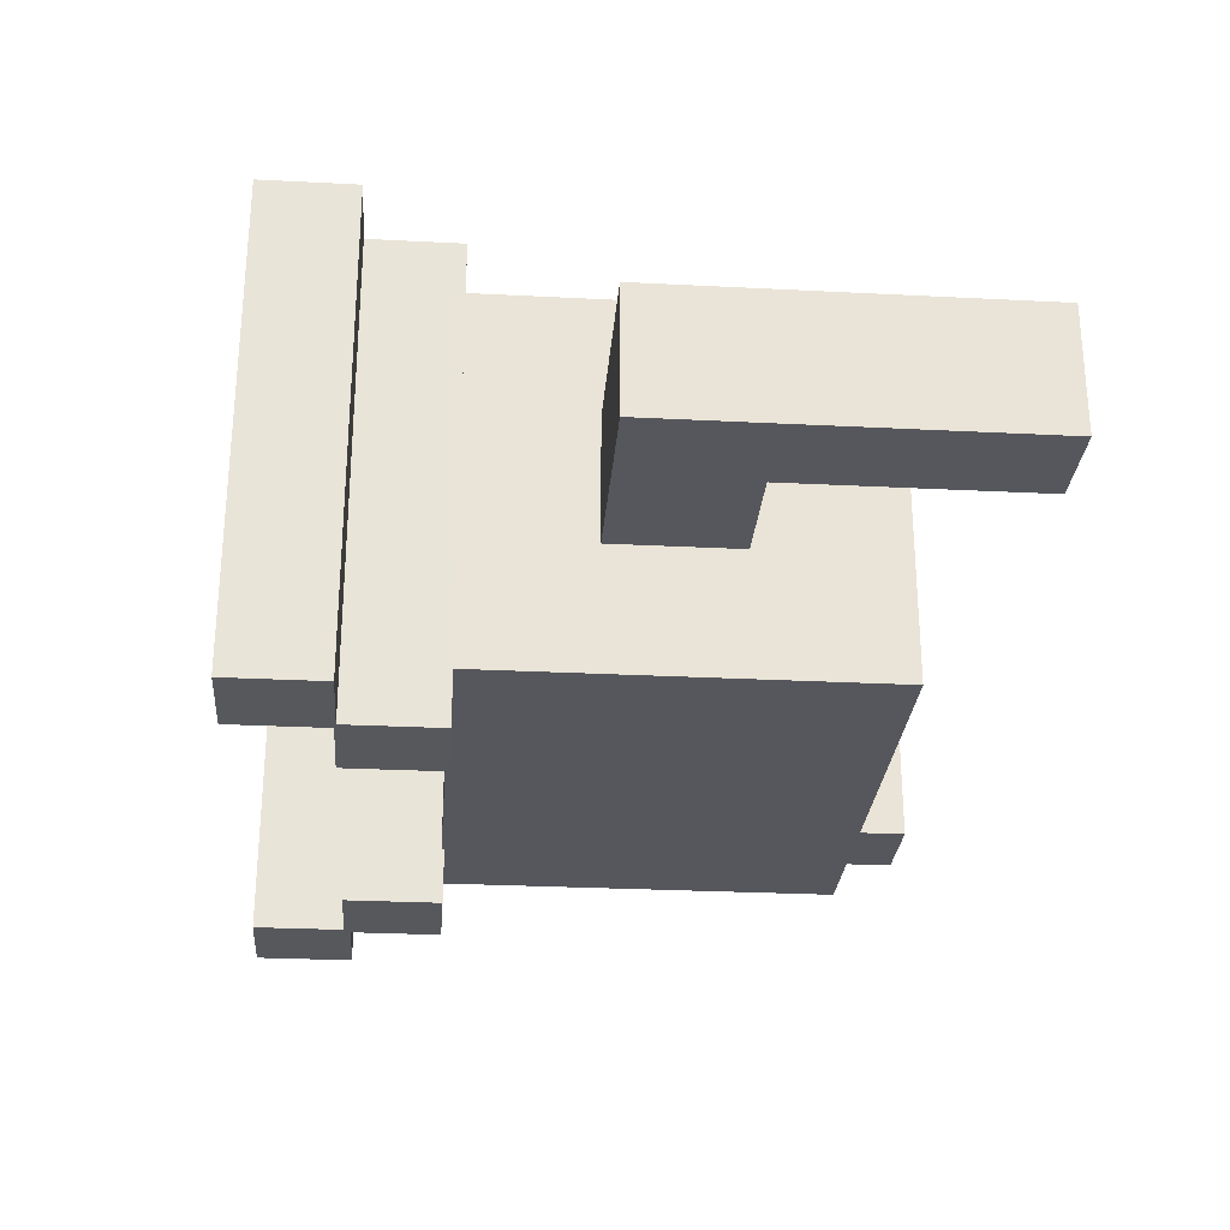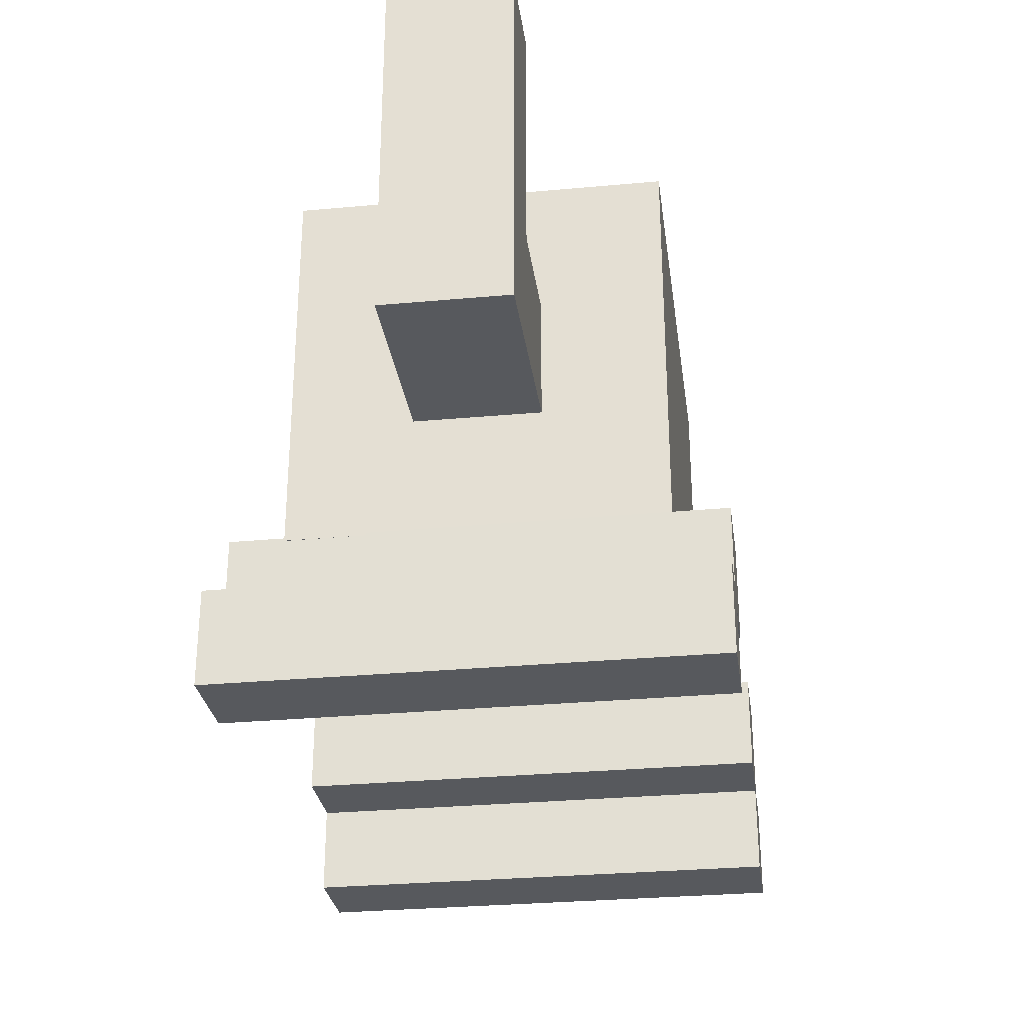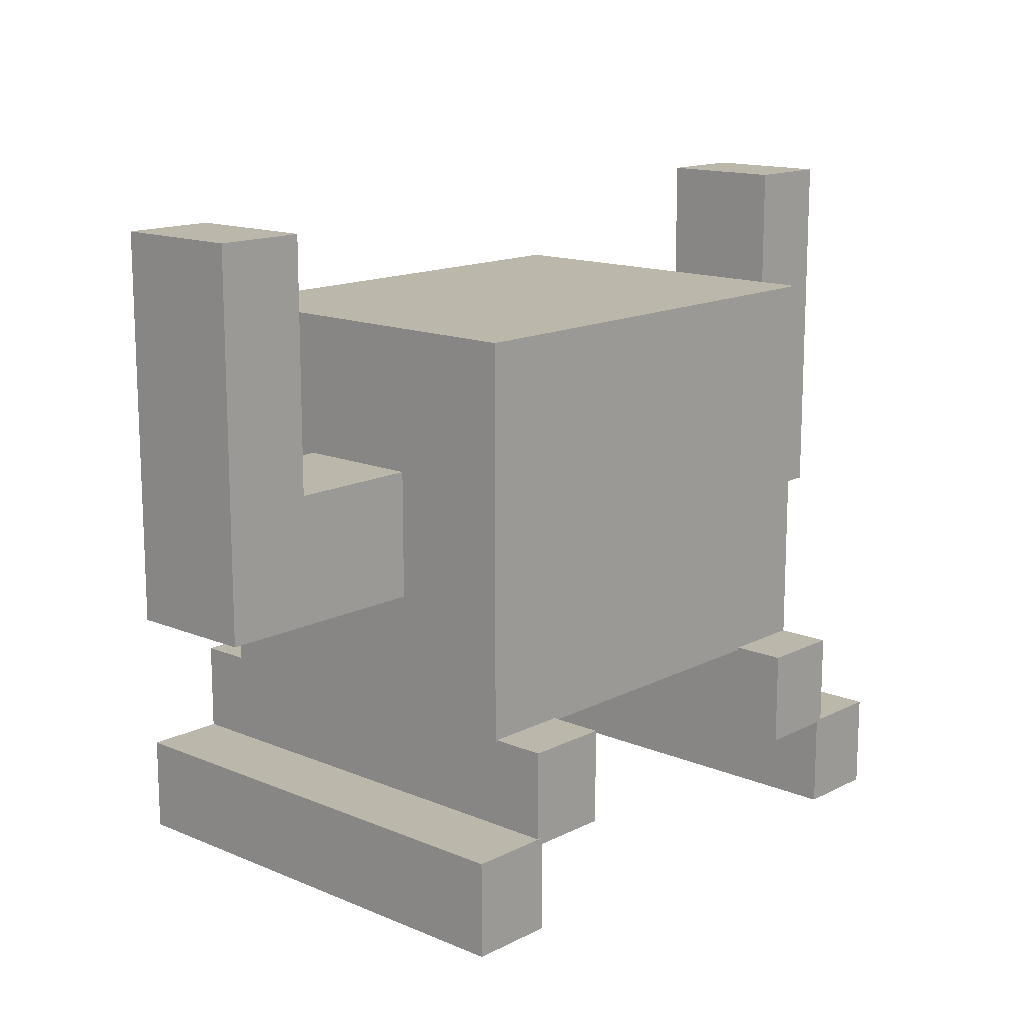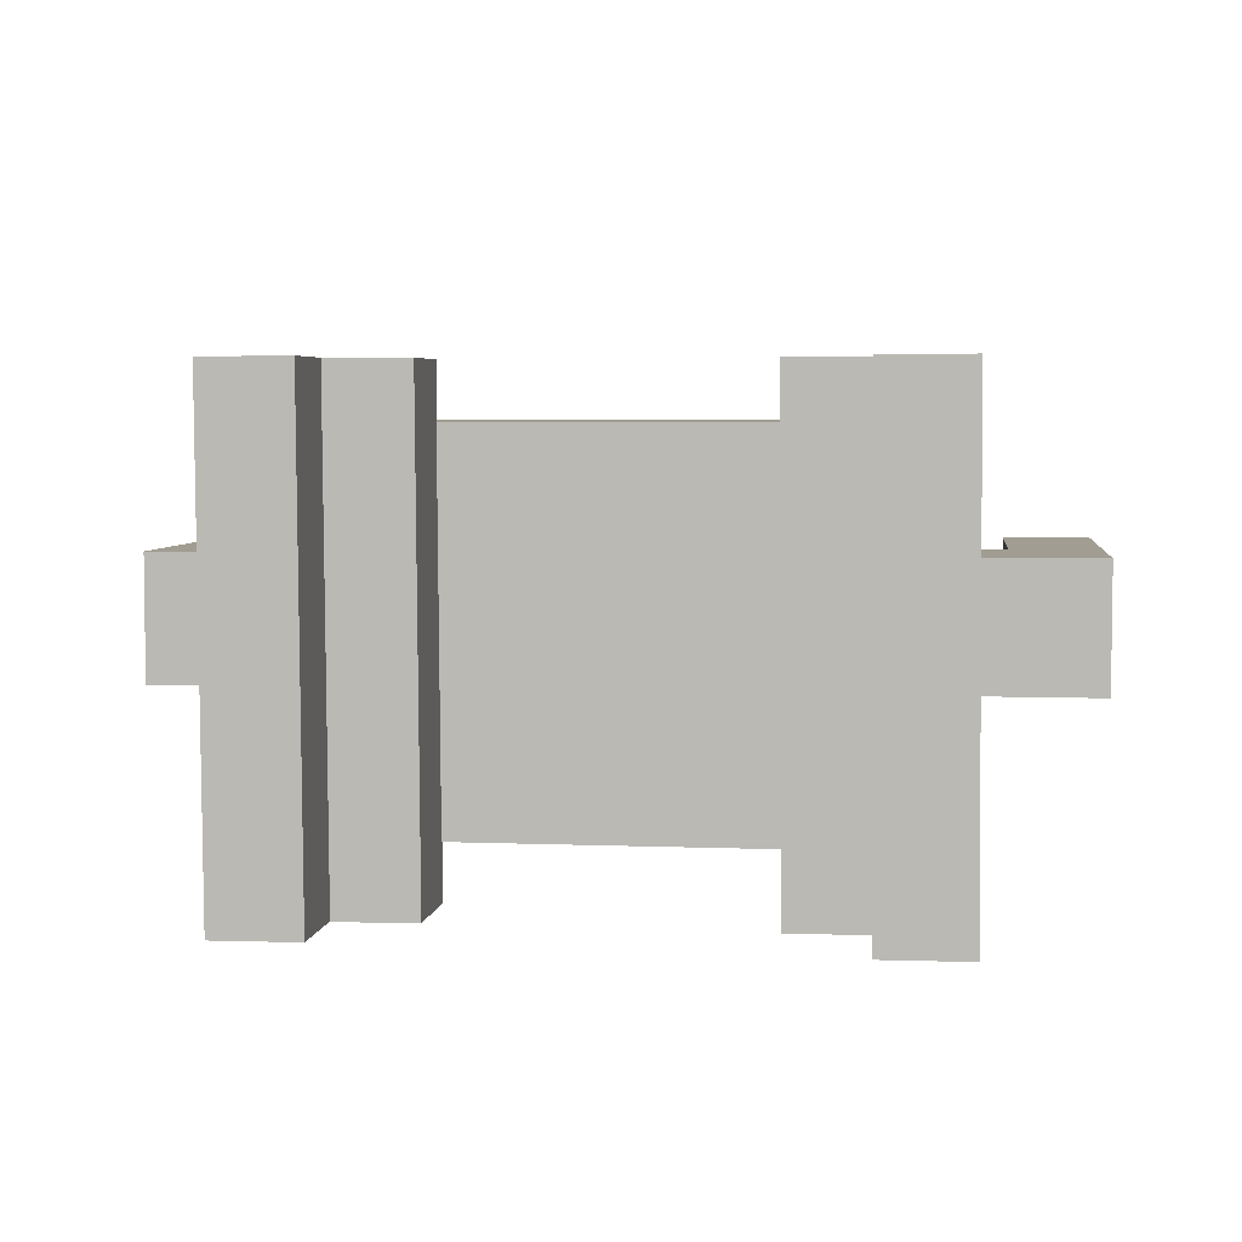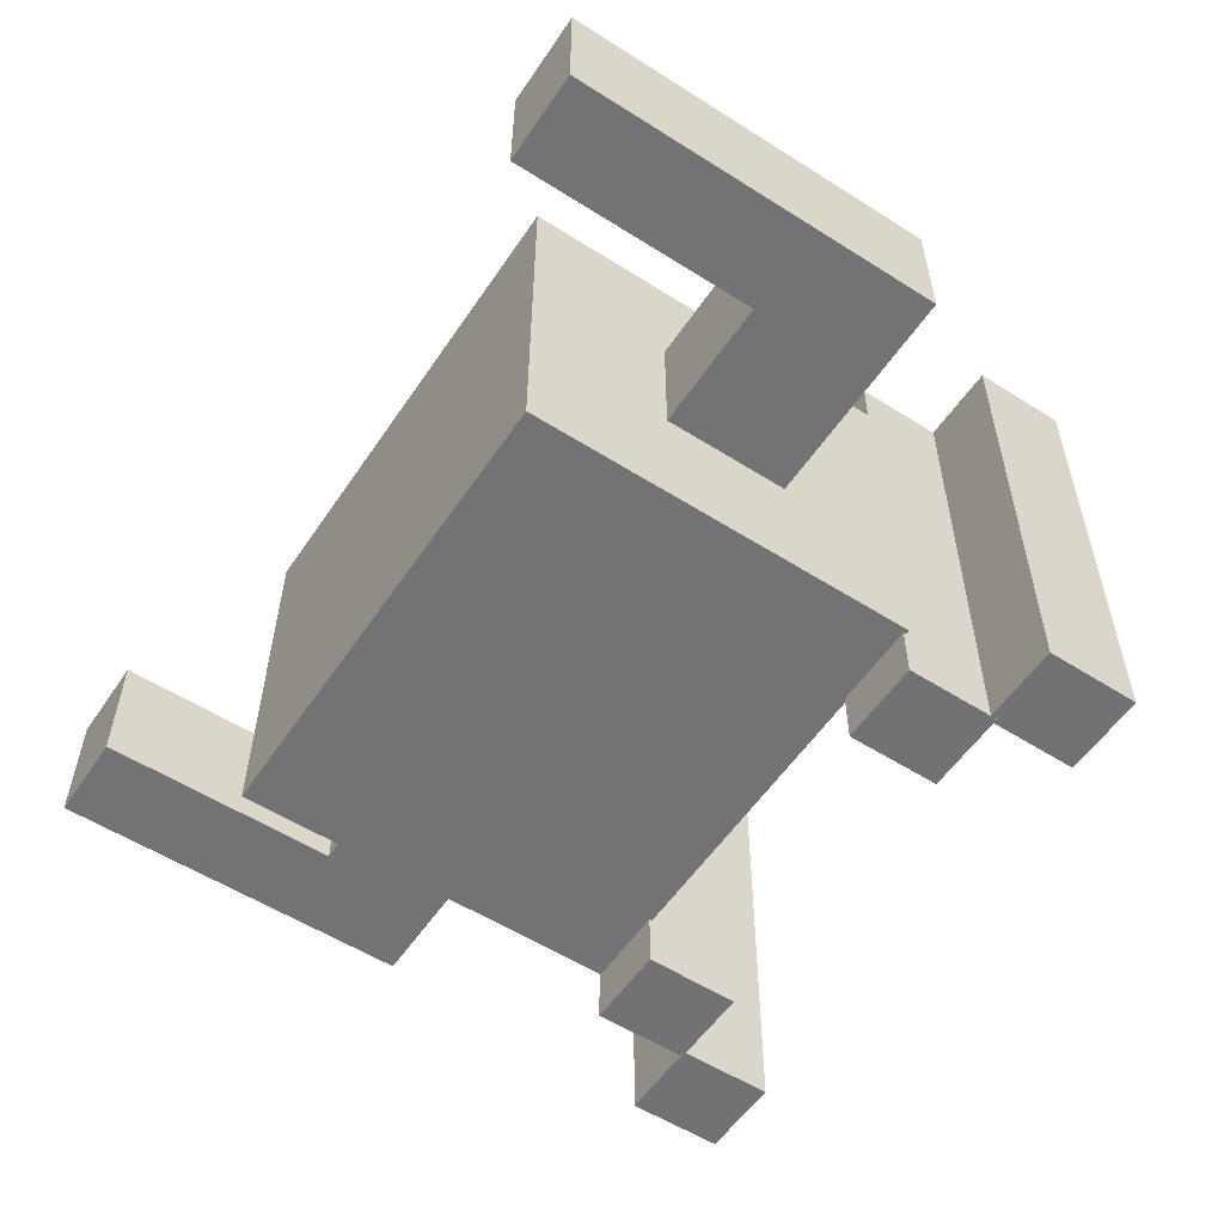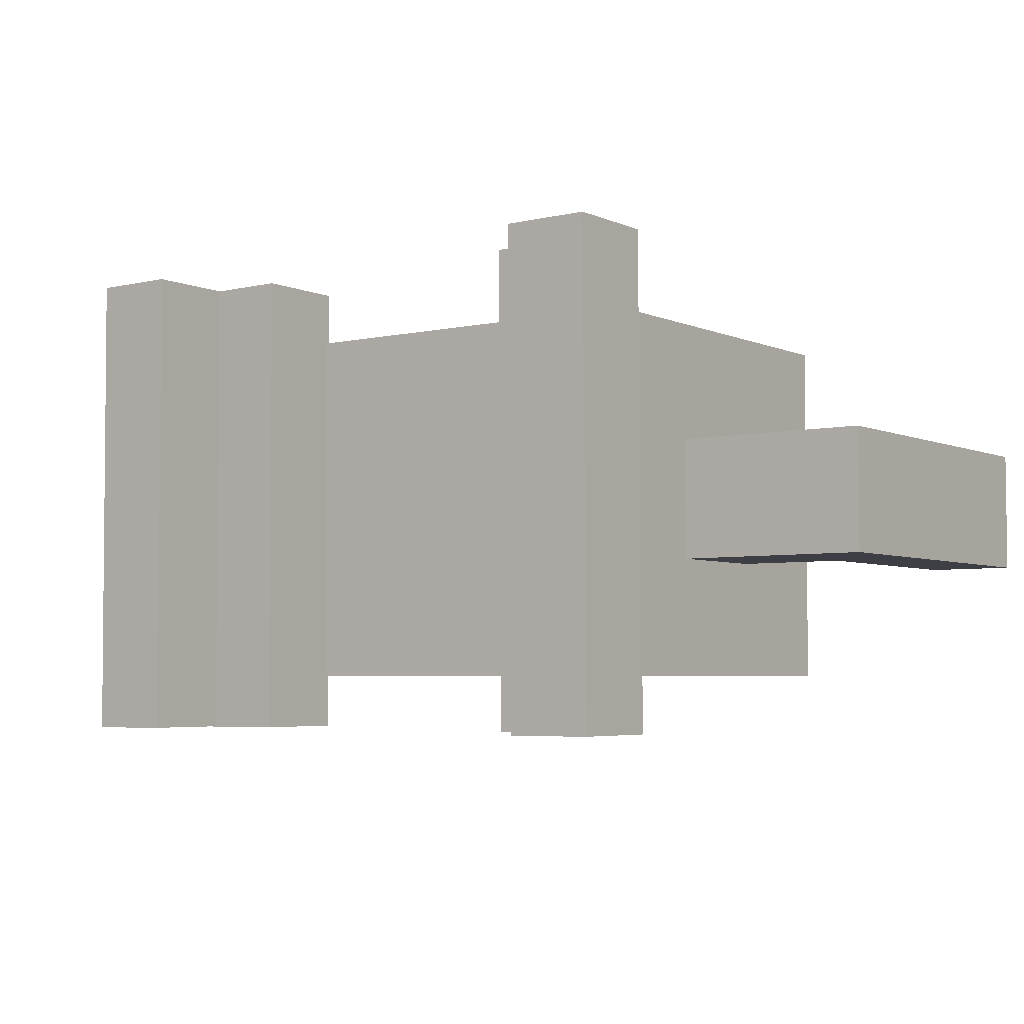
<metadata>
{"format":"obj","ext":"obj","renderer":"f3d","projection":"perspective","resolution":1024,"background":"white","views":[{"elev":-27.6,"azim":85.5,"up":"+Z"},{"elev":-29.2,"azim":97.7,"up":"+Y"},{"elev":14.4,"azim":-47.9,"up":"+Y"},{"elev":4.8,"azim":7.2,"up":"+Z"},{"elev":-56.0,"azim":-123.6,"up":"+Z"},{"elev":-4.5,"azim":36.0,"up":"+Z"}]}
</metadata>
<code>
v -4.906 -3.966 3.595
v 5.302 -3.966 3.595
v -4.906 4.394 3.595
v 5.302 4.394 3.595
v 5.302 -3.966 -4.336
v -4.906 -3.966 -4.336
v 5.302 4.394 -4.336
v -4.906 4.394 -4.336
v -3.21 -1.328 0.9787
v -7.685 -1.328 0.9787
v -3.21 1.37 0.9787
v -7.685 1.37 0.9787
v -7.685 -1.328 -1.719
v -3.21 -1.328 -1.719
v -7.685 1.37 -1.719
v -3.21 1.37 -1.719
v -9.592 -1.328 0.9787
v -9.592 1.37 0.9787
v -9.592 -1.328 -1.719
v -9.592 1.37 -1.719
v -7.685 6.581 0.9787
v -7.685 6.581 -1.719
v -9.592 6.581 0.9787
v -9.592 6.581 -1.719
v 5.352 -3.906 -5.504
v 5.283 -3.906 4.753
v 3.543 -3.906 -5.516
v 3.474 -3.906 4.741
v 5.283 -5.919 4.753
v 5.352 -5.919 -5.504
v 3.474 -5.919 4.741
v 3.543 -5.919 -5.516
v -2.998 -3.906 -5.504
v -3.067 -3.906 4.753
v -4.807 -3.906 -5.516
v -4.875 -3.906 4.741
v -3.067 -5.919 4.753
v -2.998 -5.919 -5.504
v -4.875 -5.919 4.741
v -4.807 -5.919 -5.516
v 7.036 -5.881 -5.504
v 6.967 -5.881 4.753
v 5.227 -5.881 -5.516
v 5.158 -5.881 4.741
v 6.967 -7.893 4.753
v 7.036 -7.893 -5.504
v 5.158 -7.893 4.741
v 5.227 -7.893 -5.516
v -4.7 -5.778 -5.504
v -4.768 -5.778 4.753
v -6.508 -5.778 -5.516
v -6.577 -5.778 4.741
v -4.768 -7.79 4.753
v -4.7 -7.79 -5.504
v -6.577 -7.79 4.741
v -6.508 -7.79 -5.516
v 3.21 -1.328 0.9787
v 7.685 -1.328 0.9787
v 3.21 1.37 0.9787
v 7.685 1.37 0.9787
v 7.685 -1.328 -1.719
v 3.21 -1.328 -1.719
v 7.685 1.37 -1.719
v 3.21 1.37 -1.719
v 9.592 -1.328 0.9787
v 9.592 1.37 0.9787
v 9.592 -1.328 -1.719
v 9.592 1.37 -1.719
v 7.685 6.581 0.9787
v 7.685 6.581 -1.719
v 9.592 6.581 0.9787
v 9.592 6.581 -1.719
o arm
g arm
f 11 10 9
f 11 12 10
f 15 14 13
f 15 16 14
f 9 14 11
f 14 16 11
f 19 17 20
f 17 18 20
f 16 15 11
f 15 12 11
f 13 14 10
f 14 9 10
f 17 19 13
f 13 10 17
f 19 20 15
f 15 13 19
f 24 23 21
f 21 22 24
f 18 17 10
f 10 12 18
f 21 23 18
f 18 12 21
f 23 24 20
f 20 18 23
f 24 22 15
f 15 20 24
f 22 21 12
f 12 15 22
f 57 58 59
f 58 60 59
f 61 62 63
f 62 64 63
f 59 62 57
f 59 64 62
f 68 65 67
f 68 66 65
f 59 63 64
f 59 60 63
f 58 62 61
f 58 57 62
f 61 67 65
f 65 58 61
f 63 68 67
f 67 61 63
f 69 71 72
f 72 70 69
f 58 65 66
f 66 60 58
f 66 71 69
f 69 60 66
f 68 72 71
f 71 66 68
f 63 70 72
f 72 68 63
f 60 69 70
f 70 63 60
o legs
g legs
f 27 26 25
f 27 28 26
f 31 30 29
f 31 32 30
f 25 30 27
f 30 32 27
f 29 26 31
f 26 28 31
f 32 31 27
f 31 28 27
f 29 30 26
f 30 25 26
f 35 34 33
f 35 36 34
f 39 38 37
f 39 40 38
f 33 38 35
f 38 40 35
f 37 34 39
f 34 36 39
f 40 39 35
f 39 36 35
f 37 38 34
f 38 33 34
f 43 42 41
f 43 44 42
f 47 46 45
f 47 48 46
f 41 46 43
f 46 48 43
f 45 42 47
f 42 44 47
f 48 47 43
f 47 44 43
f 45 46 42
f 46 41 42
f 51 50 49
f 51 52 50
f 55 54 53
f 55 56 54
f 49 54 51
f 54 56 51
f 53 50 55
f 50 52 55
f 56 55 51
f 55 52 51
f 53 54 50
f 54 49 50
o left
g left
f 7 2 5
f 7 4 2
o right
g right
f 3 6 1
f 3 8 6
o back
g back
f 5 6 7
f 6 8 7
o front
g front
f 1 2 3
f 2 4 3
o top
g top
f 3 7 8
f 3 4 7
o bottom
g bottom
f 2 6 5
f 2 1 6

</code>
